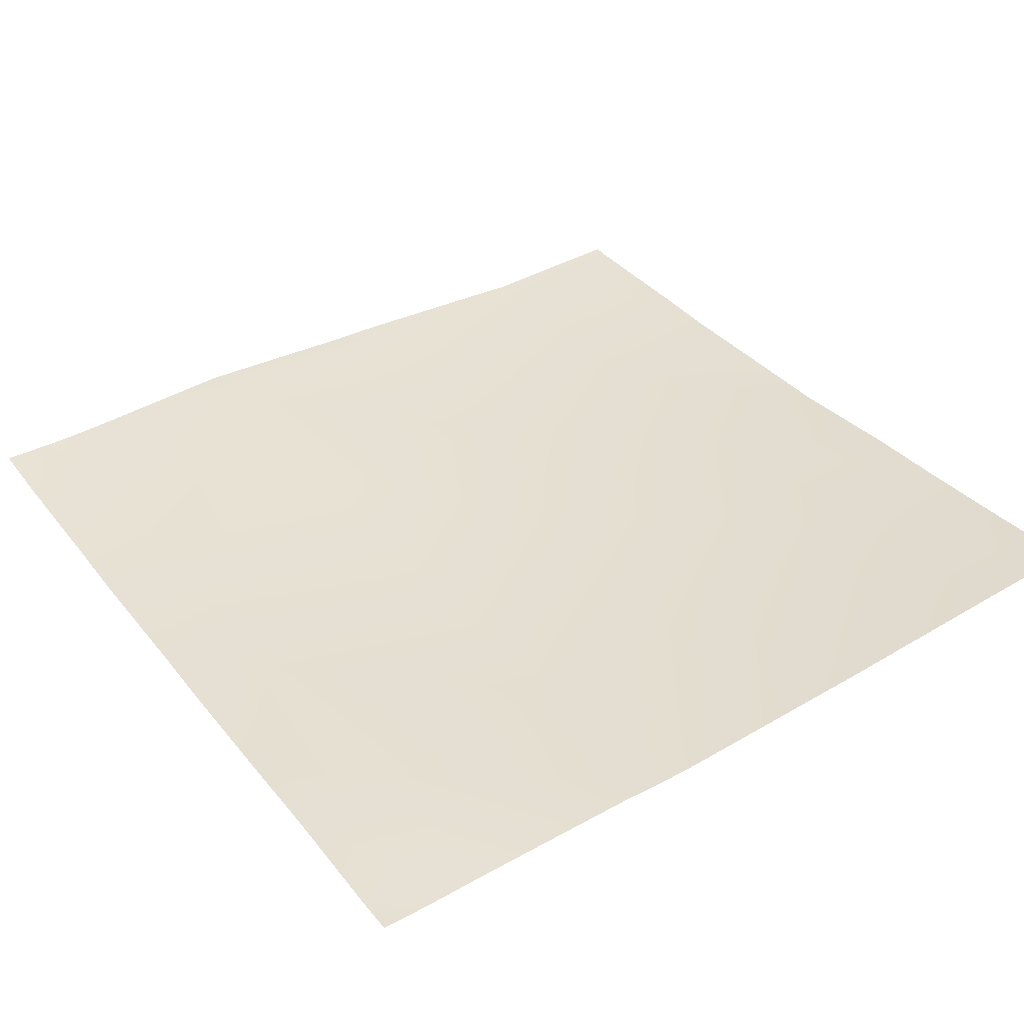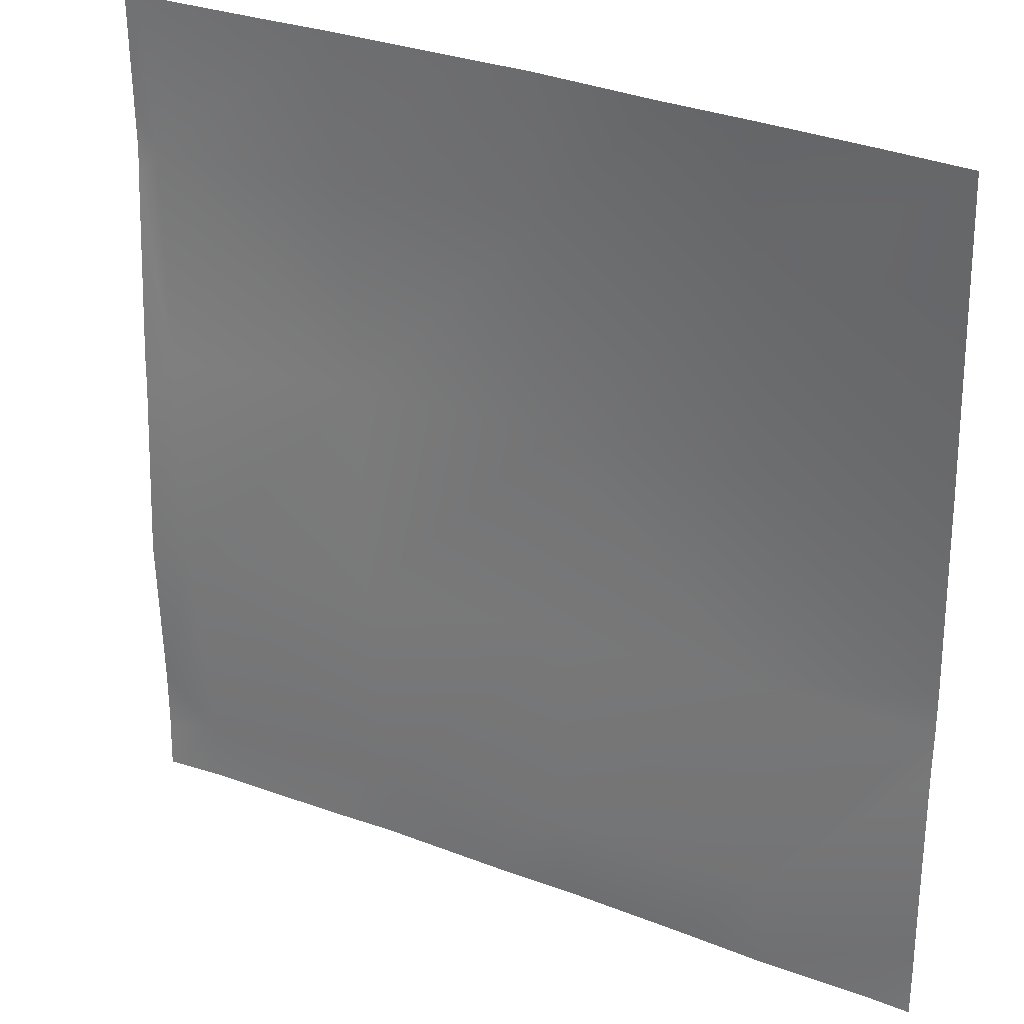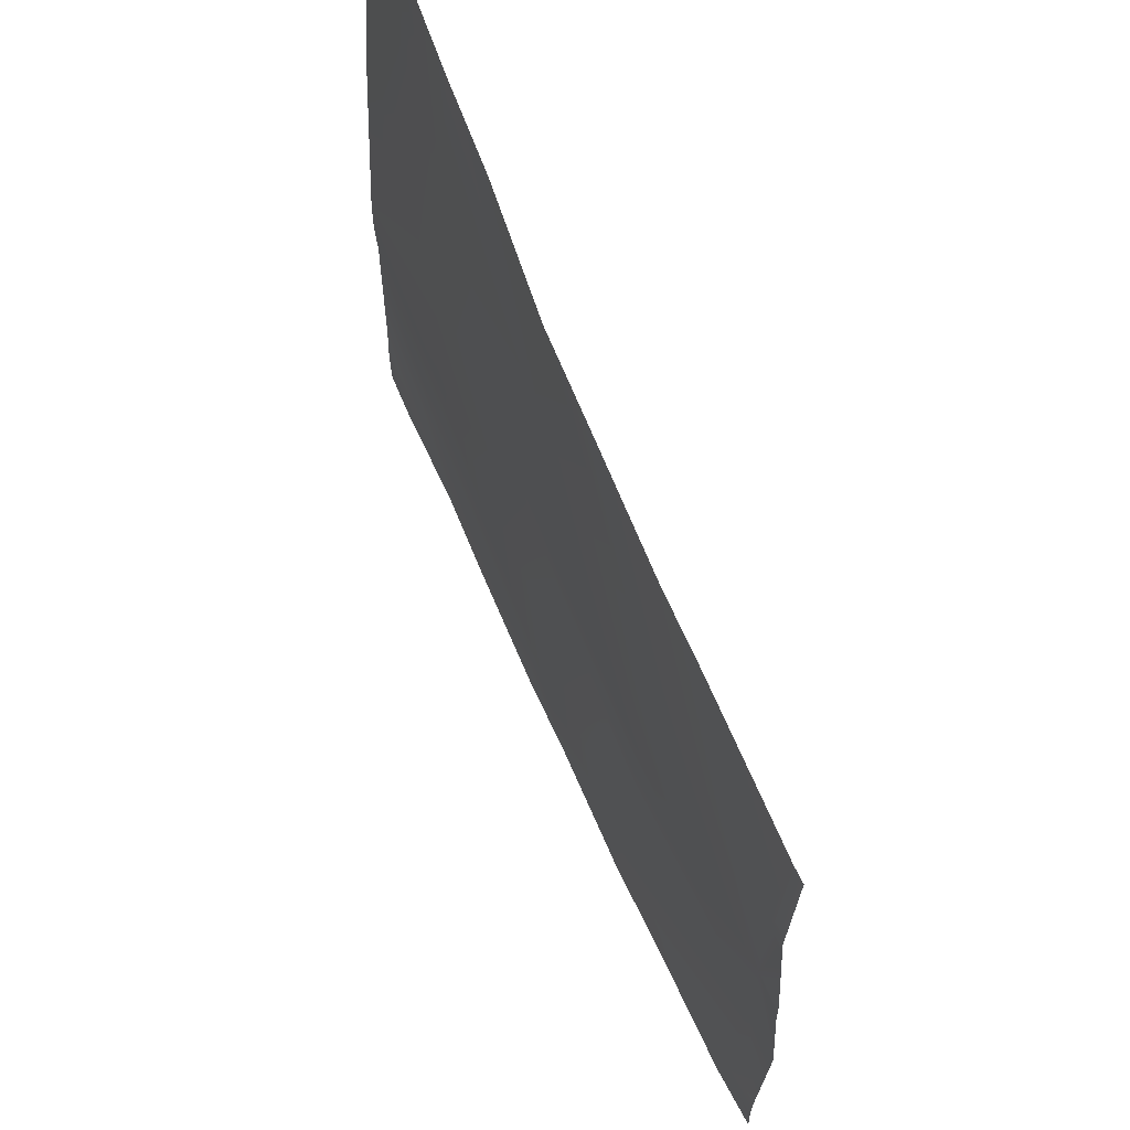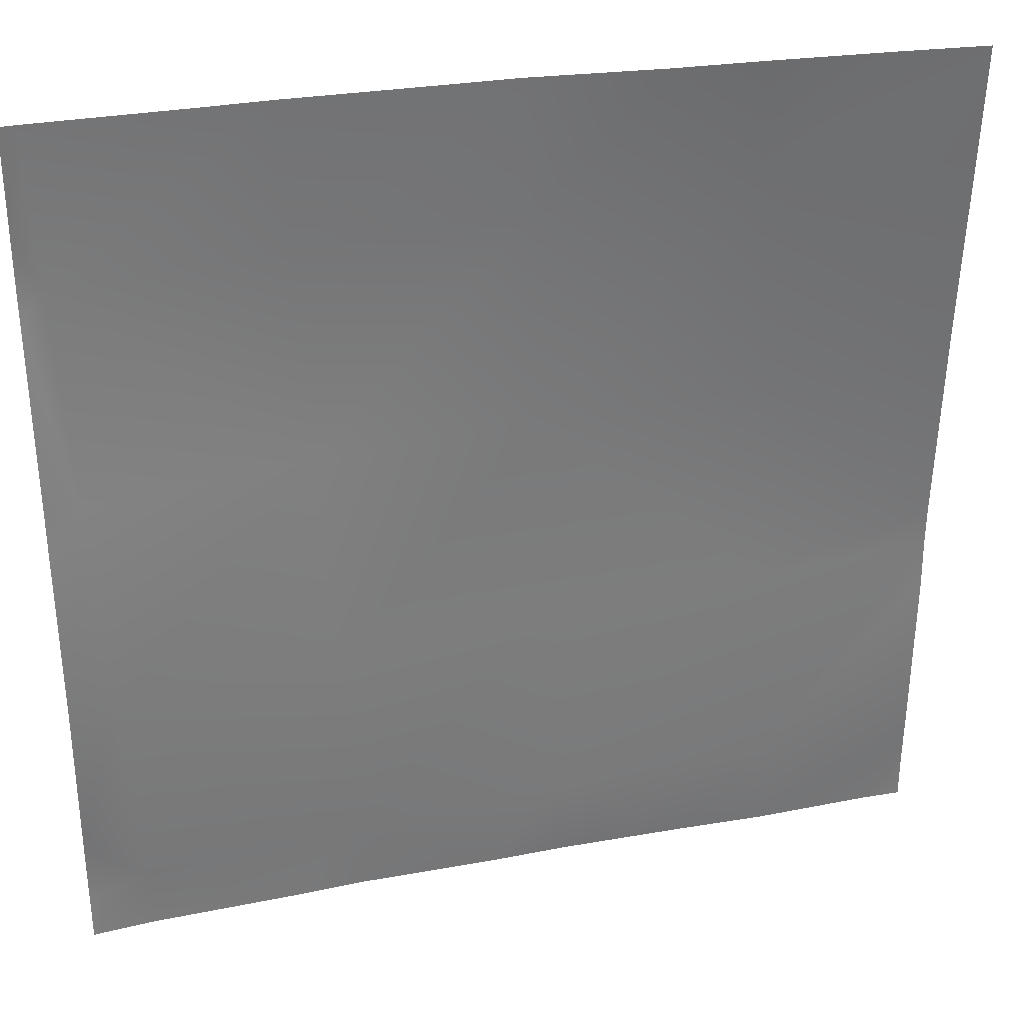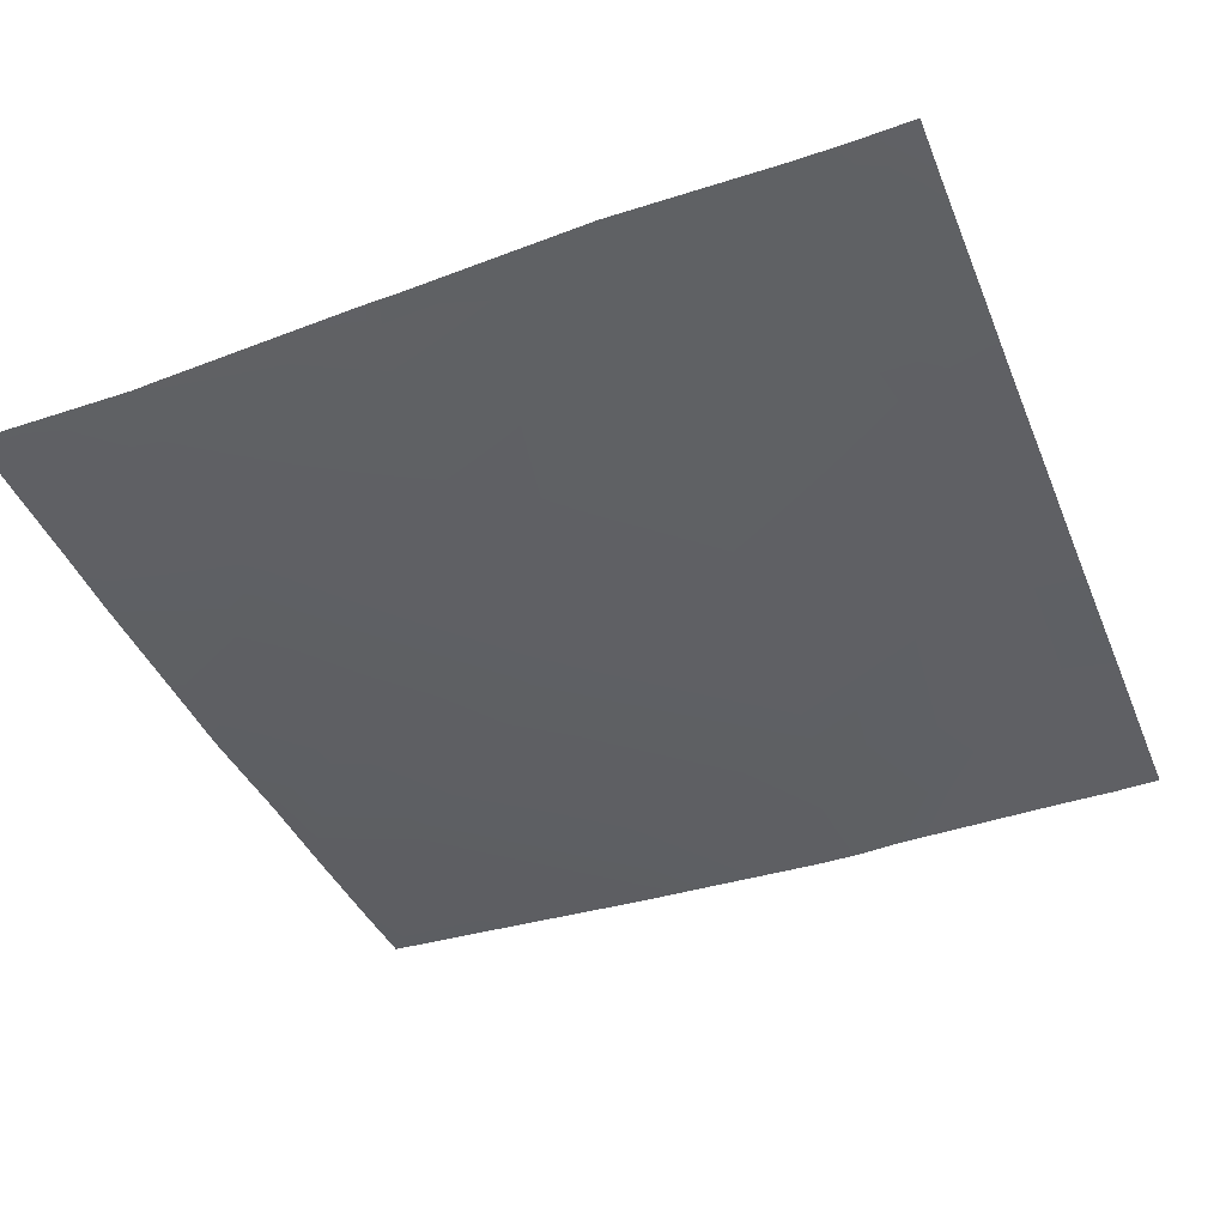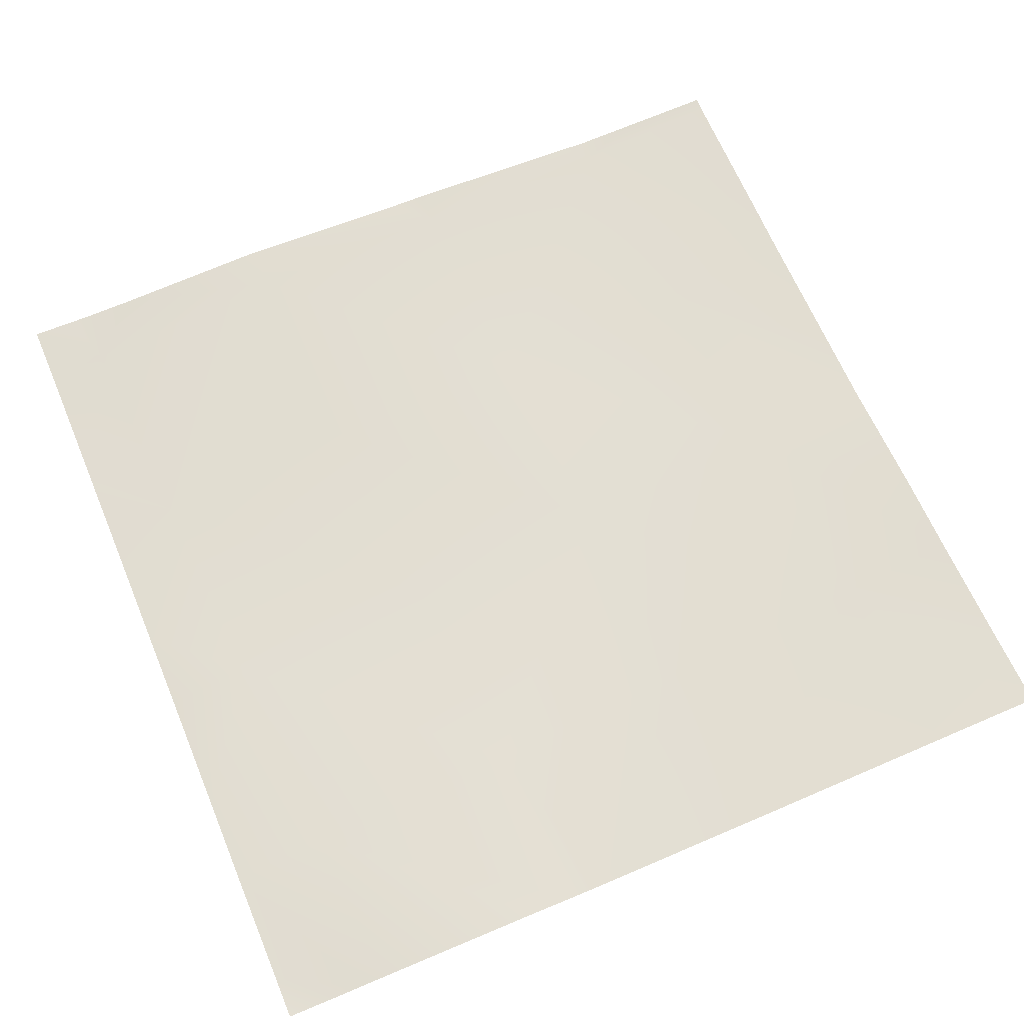
<metadata>
{"format":"obj","ext":"obj","renderer":"f3d","projection":"perspective","resolution":1024,"background":"white","views":[{"elev":40.3,"azim":-123.9,"up":"+Y"},{"elev":28.7,"azim":-152.2,"up":"+Z"},{"elev":67.7,"azim":64.2,"up":"+Z"},{"elev":32.3,"azim":163.3,"up":"+Z"},{"elev":-46.1,"azim":111.5,"up":"+Y"},{"elev":69.4,"azim":-112.7,"up":"+Y"}]}
</metadata>
<code>
v -224 3.881 -192
v -224 3.864 -190.2
v -222.4 3.792 -192
v -224 3.988 -181.8
v -218 3.813 -188.5
v -224 3.92 -188.1
v -218.2 3.723 -192
v -224 3.896 -189
v -214.8 3.512 -192
v -224 3.925 -180.1
v -217.6 3.479 -180.5
v -210 3.398 -188.9
v -210.2 3.281 -192
v -224 3.936 -178.7
v -217.2 3.507 -172.5
v -209.6 3.081 -180.9
v -202.1 3.049 -189.3
v -199.6 3.036 -192
v -202.2 3.017 -192
v -201.6 3.134 -181.3
v -207.2 3.233 -192
v -194.1 2.944 -189.7
v -194.2 2.963 -192
v -192 2.998 -190.3
v -192 2.98 -189.8
v -192 3.056 -192
v -192 3.056 -192
v -193.7 3.259 -181.7
v -192 2.997 -187.9
v -209.2 2.935 -172.9
v -224 4.267 -172.1
v -216.7 3.831 -164.5
v -224 4.318 -171.1
v -216.5 4.167 -160
v -220.8 4.642 -160
v -224 5.029 -160.3
v -224 4.781 -164.1
v -224 5.048 -160
v -208.8 3.062 -164.9
v -213.2 3.863 -160
v -201.2 2.538 -173.3
v -193.2 2.757 -173.8
v -192 3.238 -181.8
v -192 2.822 -175.1
v -200.8 2.537 -165.4
v -192.8 2.242 -165.8
v -200.5 2.722 -160
v -205.6 3.067 -160
v -208.5 3.25 -160
v -192.5 2.363 -160
v -198 2.635 -160
v -192 2.247 -165.8
v -192 2.289 -163.8
v -192 2.367 -160
v -192 2.321 -166.7
v -192 2.79 -173.8
f 1 2 3
f 4 5 6
f 7 6 5
f 7 8 6
f 8 3 2
f 8 7 3
f 7 5 9
f 5 10 11
f 5 4 10
f 5 11 12
f 9 12 13
f 9 5 12
f 11 14 15
f 11 10 14
f 16 12 11
f 12 16 17
f 18 19 17
f 16 20 17
f 17 21 12
f 17 19 21
f 21 13 12
f 18 22 23
f 18 17 22
f 24 22 25
f 24 26 22
f 24 27 26
f 23 22 26
f 17 28 22
f 25 22 29
f 16 11 30
f 14 31 15
f 11 15 30
f 31 32 15
f 31 33 32
f 15 32 30
f 34 32 35
f 36 32 37
f 36 35 32
f 36 38 35
f 34 39 32
f 34 40 39
f 33 37 32
f 30 32 39
f 41 30 39
f 30 41 20
f 28 41 42
f 41 28 20
f 43 42 44
f 43 28 42
f 41 39 45
f 17 20 28
f 41 46 42
f 47 45 48
f 49 45 39
f 49 48 45
f 50 46 51
f 47 46 45
f 47 51 46
f 52 46 53
f 53 50 54
f 53 46 50
f 41 45 46
f 55 42 46
f 55 56 42
f 49 39 40
f 16 30 20
f 55 46 52
f 44 42 56
f 29 28 43
f 29 22 28

</code>
